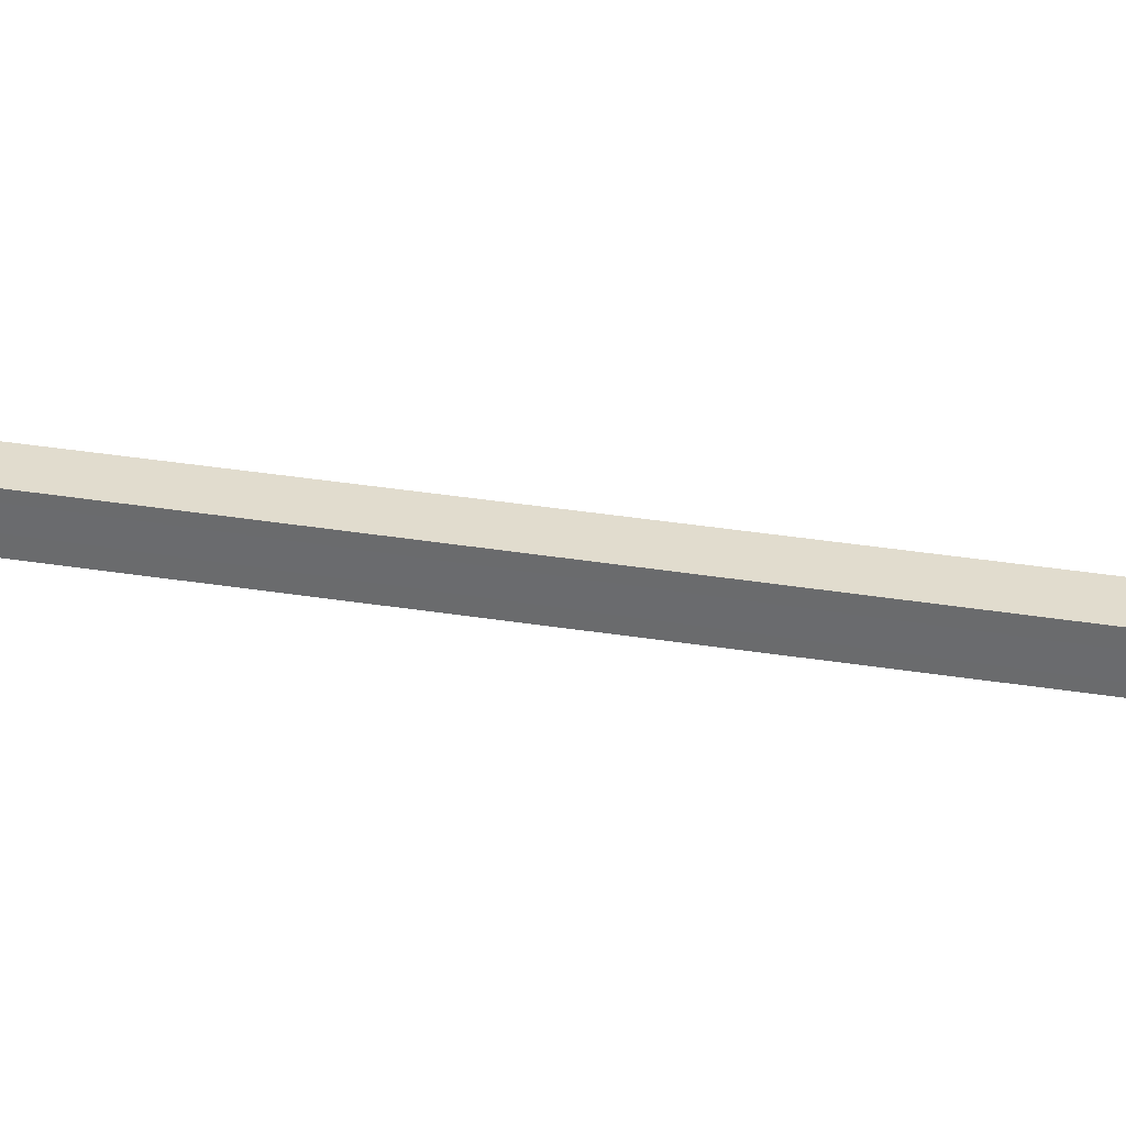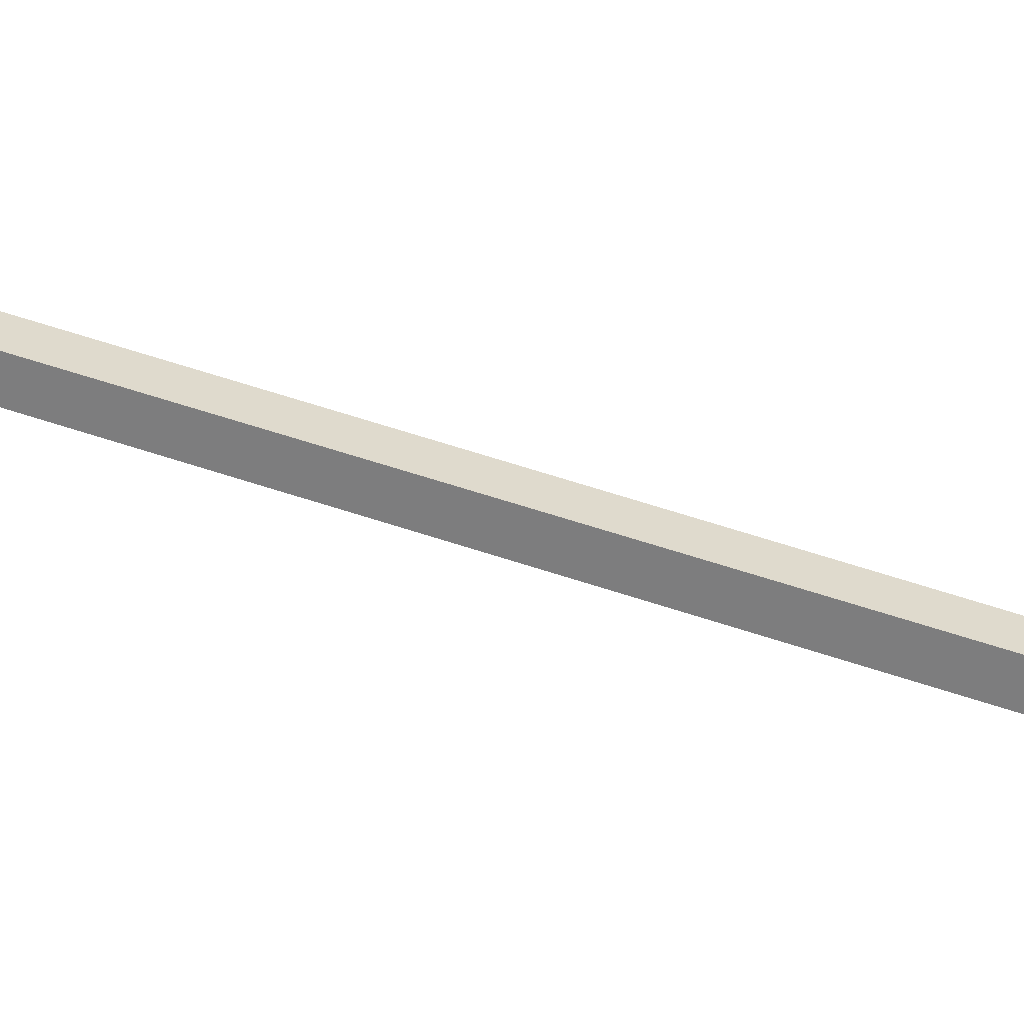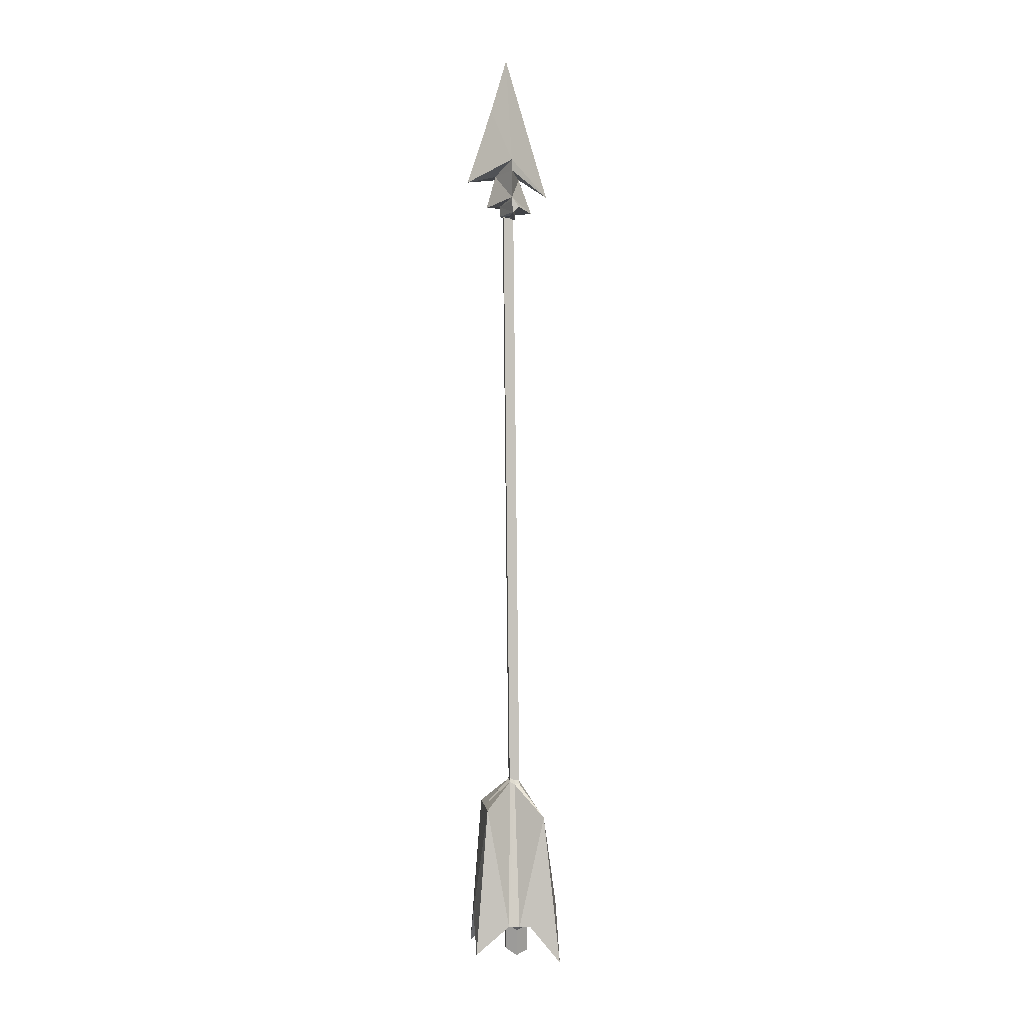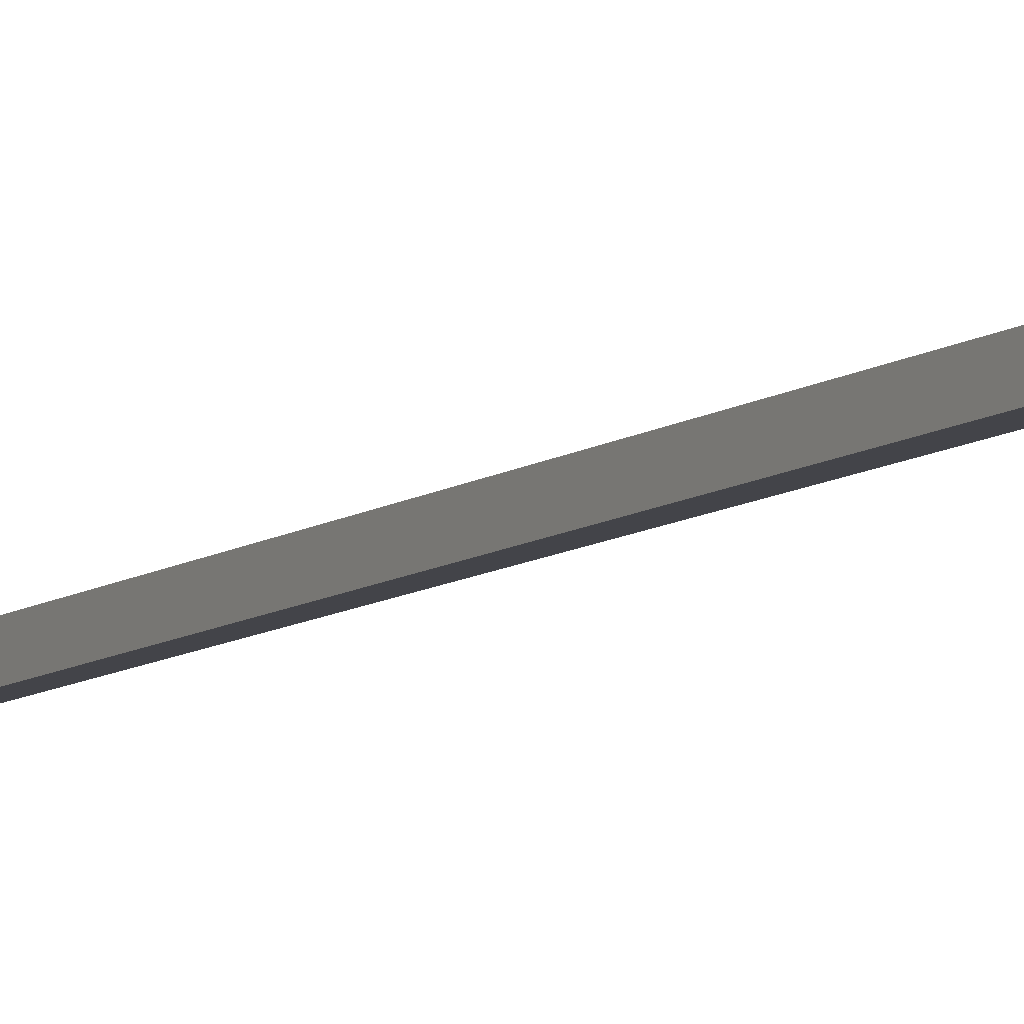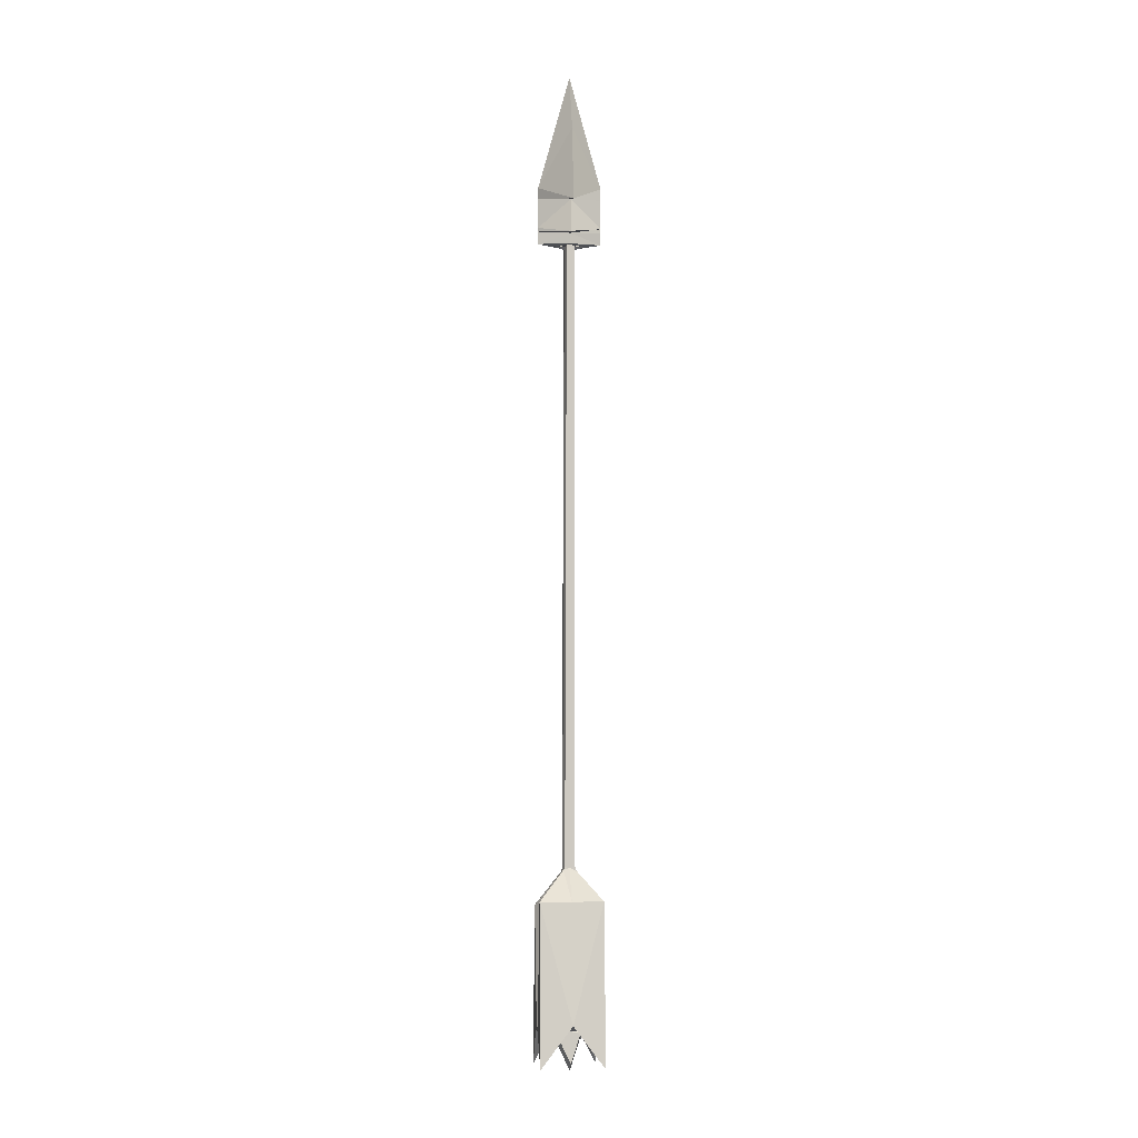
<metadata>
{"format":"obj","ext":"obj","renderer":"f3d","projection":"perspective","resolution":1024,"background":"white","views":[{"elev":34.4,"azim":103.1,"up":"+Y"},{"elev":-59.3,"azim":70.5,"up":"+Y"},{"elev":1.6,"azim":82.7,"up":"+Z"},{"elev":-7.8,"azim":151.9,"up":"+Y"},{"elev":-3.4,"azim":-5.3,"up":"+Z"}]}
</metadata>
<code>
o Cube_Cube.002
v 0.08843 -0.09129 -3.108
v 0.08843 0.1057 -3.131
v 0.2588 -0.08208 -3.097
v 0.2588 0.1087 -3.102
v -0.1076 -0.08308 -3.118
v -0.1076 0.1139 -3.142
v -0.2623 -0.08208 -3.097
v -0.2623 0.1087 -3.102
v 0.08843 0.01222 -3.178
v -0.1076 0.02043 -3.188
v 0.008133 -0.08308 -3.359
v 0.008133 0.1139 -3.382
v 0.008133 0.02043 -3.429
v 0.2588 0.01305 -3.107
v -0.001272 -0.08208 -3.097
v -0.001272 0.1087 -3.102
v -0.2623 0.01305 -3.107
v 0.2588 0.383 -3.441
v 0.06077 -0.04918 -1.816
v 0.2588 0.383 -3.441
v -0.05034 -0.05125 -1.803
v -0.2623 0.383 -3.441
v 0.06077 -0.005319 -1.84
v -0.001272 -0.04895 -1.786
v -0.001272 0.383 -2.956
v -0.06568 -0.007393 -1.828
v -0.2623 0.383 -3.441
v -0.001272 0.383 -2.956
v 0.2588 0.2358 -2.114
v 0.2588 0.2358 -2.114
v -0.2623 0.2358 -2.114
v 0.06077 0.03986 -1.841
v -0.001272 0.2358 -2.114
v -0.06568 0.03778 -1.828
v -0.001272 0.04009 -1.811
v -0.2623 0.2358 -2.114
v -0.001272 0.2358 -2.114
v 0.2588 -0.3789 -3.346
v -0.2623 -0.3789 -3.346
v -0.001272 -0.3789 -3.004
v 0.2588 -0.2774 -2.036
v -0.2623 -0.2774 -2.036
v -0.001272 -0.2774 -2.036
v 0.1089 -0.05666 3.331
v -0.001272 -0.1041 3.339
v -0.09363 -0.05666 3.331
v -0.001272 -0.01508 3.314
v 0.2588 -0.04655 3.349
v -0.001603 -0.1309 3.342
v -0.2623 -0.05088 3.349
v -0.001272 0.006014 3.313
v 0.2588 -0.05546 3.452
v -0.001603 -0.1352 3.429
v -0.2623 -0.05546 3.452
v -0.001272 0.008794 3.398
v -0.2623 0.008794 3.398
v 0.2588 0.008794 3.398
v 0.2588 -0.05535 3.483
v -0.001603 -0.2531 3.418
v -0.2623 -0.05535 3.483
v -0.001603 0.1529 3.369
v 0.2588 -0.0558 3.723
v -0.001603 -0.175 3.701
v -0.2623 -0.0558 3.723
v -0.001272 0.03836 3.676
v -0.001768 0.03836 3.676
v 0.2588 -0.05675 3.819
v -0.001603 -0.427 3.645
v -0.2623 -0.05675 3.819
v -0.001272 0.2907 3.521
v -0.003505 -0.07706 4.748
v 0.006958 -0.2137 4.292
v -0.001546 0.08796 4.196
v -0.05358 0.04001 -1.805
v -0.05358 -0.005151 -1.804
v 0.04434 0.04001 -1.805
v -0.001272 0.04001 -1.805
v 0.04434 -0.005151 -1.804
v 0.04434 -0.04902 -1.779
v -0.001272 -0.04902 -1.779
v -0.03824 -0.04902 -1.779
v -0.04354 -0.05069 3.329
v -0.001272 -0.01495 3.302
v -0.001272 -0.104 3.327
v -0.04354 -0.01495 3.302
v 0.03465 -0.01495 3.302
v 0.03465 -0.05069 3.329
v 0.03465 -0.104 3.327
v -0.0282 -0.104 3.327
v 0.1288 0.1087 -3.102
f 2 4 14
f 4 20 18
f 10 5 17
f 12 9 13
f 11 1 15
f 2 12 16
f 11 9 1
f 10 11 5
f 10 12 13
f 90 25 20
f 3 40 15
f 7 26 17
f 36 28 27
f 88 87 44
f 87 86 44
f 31 22 8
f 8 25 16
f 3 23 19
f 7 40 39
f 85 82 46
f 22 36 27
f 33 34 35
f 32 33 35
f 30 37 33
f 33 36 31
f 18 30 20
f 86 47 44
f 28 29 18
f 40 41 43
f 40 42 39
f 21 43 24
f 19 43 41
f 7 42 21
f 3 41 38
f 89 45 46
f 85 47 83
f 82 89 46
f 88 45 84
f 44 48 49
f 48 53 49
f 46 51 47
f 45 44 49
f 44 51 48
f 46 49 50
f 48 46 44
f 46 45 49
f 53 58 59
f 50 54 56
f 50 55 51
f 48 55 57
f 50 53 54
f 48 56 50
f 48 57 52
f 58 63 59
f 56 60 61
f 55 56 61
f 57 55 61
f 54 59 60
f 57 61 56
f 57 58 52
f 63 67 68
f 60 66 61
f 61 65 66
f 60 63 64
f 58 66 62
f 67 72 68
f 66 69 70
f 65 70 66
f 64 68 69
f 62 70 67
f 69 73 70
f 69 72 71
f 67 73 71
f 24 79 80
f 21 75 26
f 35 74 77
f 24 81 21
f 35 76 32
f 34 75 74
f 23 76 78
f 19 78 79
f 80 88 84
f 81 82 75
f 77 85 83
f 80 89 81
f 77 86 76
f 75 85 74
f 78 86 87
f 79 87 88
f 3 1 14
f 1 9 14
f 9 2 14
f 20 29 18
f 18 30 4
f 30 32 23
f 4 30 14
f 23 14 30
f 5 7 17
f 17 8 6
f 6 10 17
f 12 2 9
f 1 3 15
f 15 7 5
f 5 11 15
f 6 8 16
f 90 4 2
f 6 16 12
f 16 90 2
f 11 13 9
f 10 13 11
f 10 6 12
f 20 4 90
f 90 16 25
f 3 38 40
f 7 21 26
f 36 37 28
f 8 17 31
f 17 26 31
f 26 34 31
f 8 22 25
f 3 14 23
f 7 15 40
f 22 31 36
f 33 31 34
f 32 30 33
f 30 29 37
f 33 37 36
f 18 29 30
f 86 83 47
f 28 37 29
f 40 38 41
f 40 43 42
f 21 42 43
f 19 24 43
f 7 39 42
f 3 19 41
f 89 84 45
f 85 46 47
f 88 44 45
f 48 52 53
f 46 50 51
f 44 47 51
f 48 50 46
f 53 52 58
f 50 56 55
f 48 51 55
f 50 49 53
f 48 57 56
f 58 62 63
f 56 54 60
f 54 53 59
f 57 61 58
f 63 62 67
f 60 64 66
f 60 59 63
f 58 61 66
f 67 71 72
f 66 64 69
f 64 63 68
f 62 66 70
f 69 71 73
f 69 68 72
f 67 70 73
f 24 19 79
f 21 81 75
f 35 34 74
f 24 80 81
f 35 77 76
f 34 26 75
f 23 32 76
f 19 23 78
f 80 79 88
f 81 89 82
f 77 74 85
f 80 84 89
f 77 83 86
f 75 82 85
f 78 76 86
f 79 78 87

</code>
